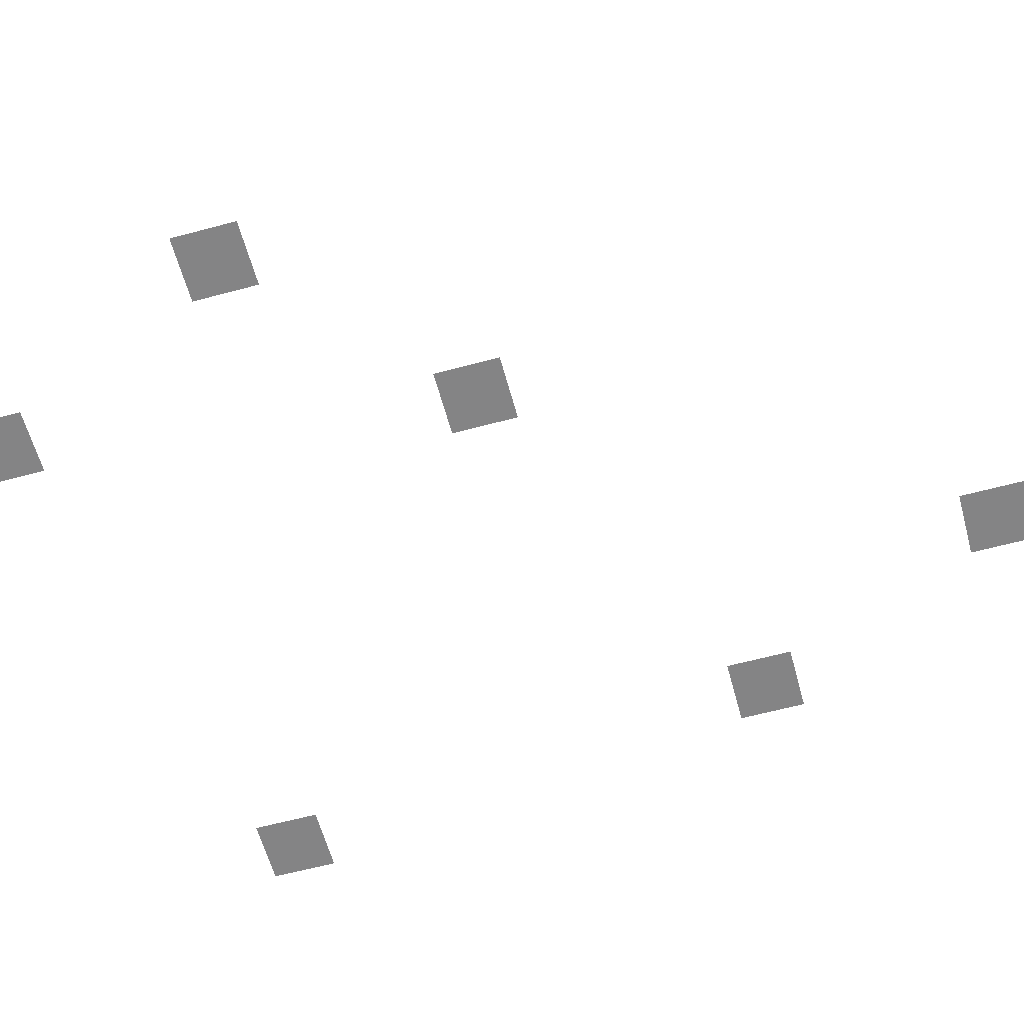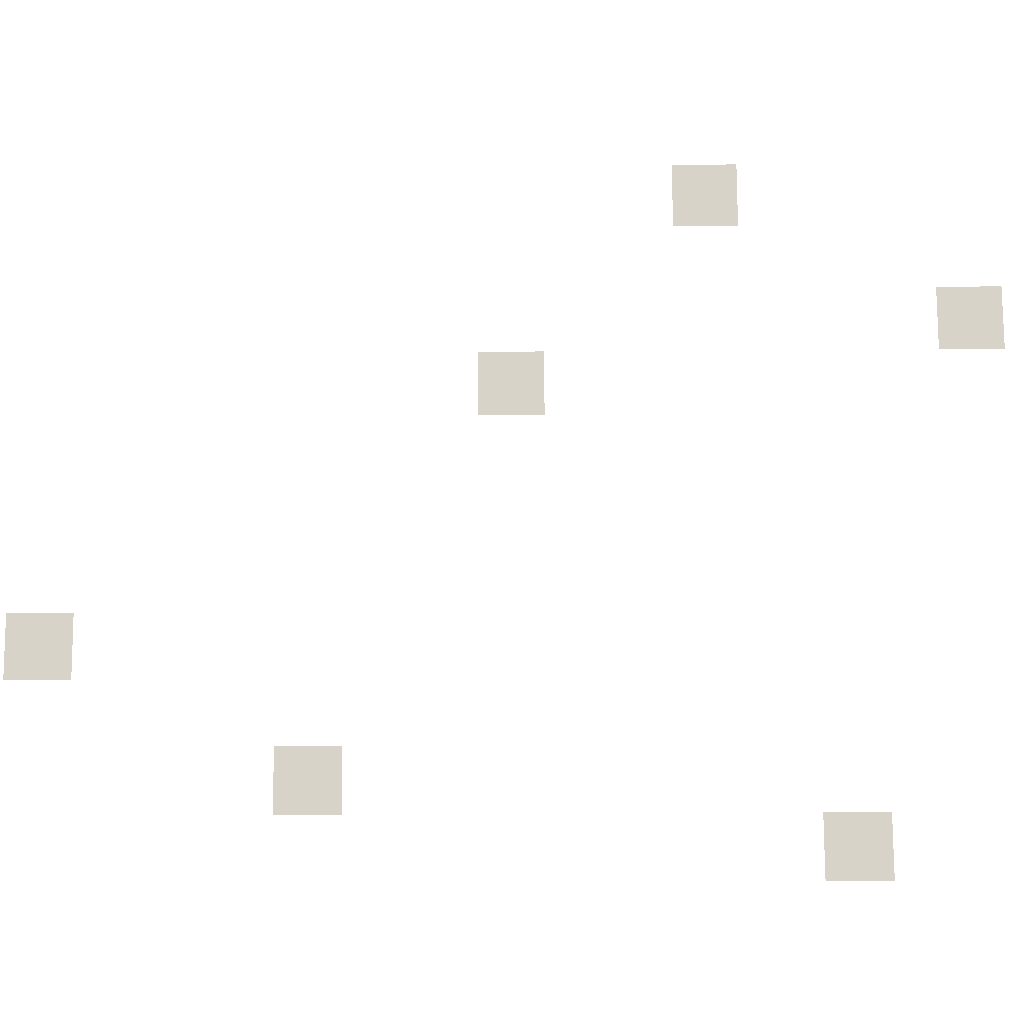
<metadata>
{"format":"obj","ext":"obj","renderer":"f3d","projection":"perspective","resolution":1024,"background":"white","views":[{"elev":-61.5,"azim":105.3,"up":"+Z"},{"elev":77.0,"azim":-90.3,"up":"+Z"}]}
</metadata>
<code>
v -160 -16 0
v -176 -16 0
v -176 0 0
v -160 0 0
v -192 -80 0
v -208 -80 0
v -208 -64 0
v -192 -64 0
v -96 -128 0
v -112 -128 0
v -112 -112 0
v -96 -112 0
v -48 -176 0
v -64 -176 0
v -64 -160 0
v -48 -160 0
v -208 -208 0
v -224 -208 0
v -224 -192 0
v -208 -192 0
v -80 -240 0
v -96 -240 0
v -96 -224 0
v -80 -224 0
g Vallety_mesh_0370
f 1 2 3 4
f 5 6 7 8
f 9 10 11 12
f 13 14 15 16
f 17 18 19 20
f 21 22 23 24

</code>
